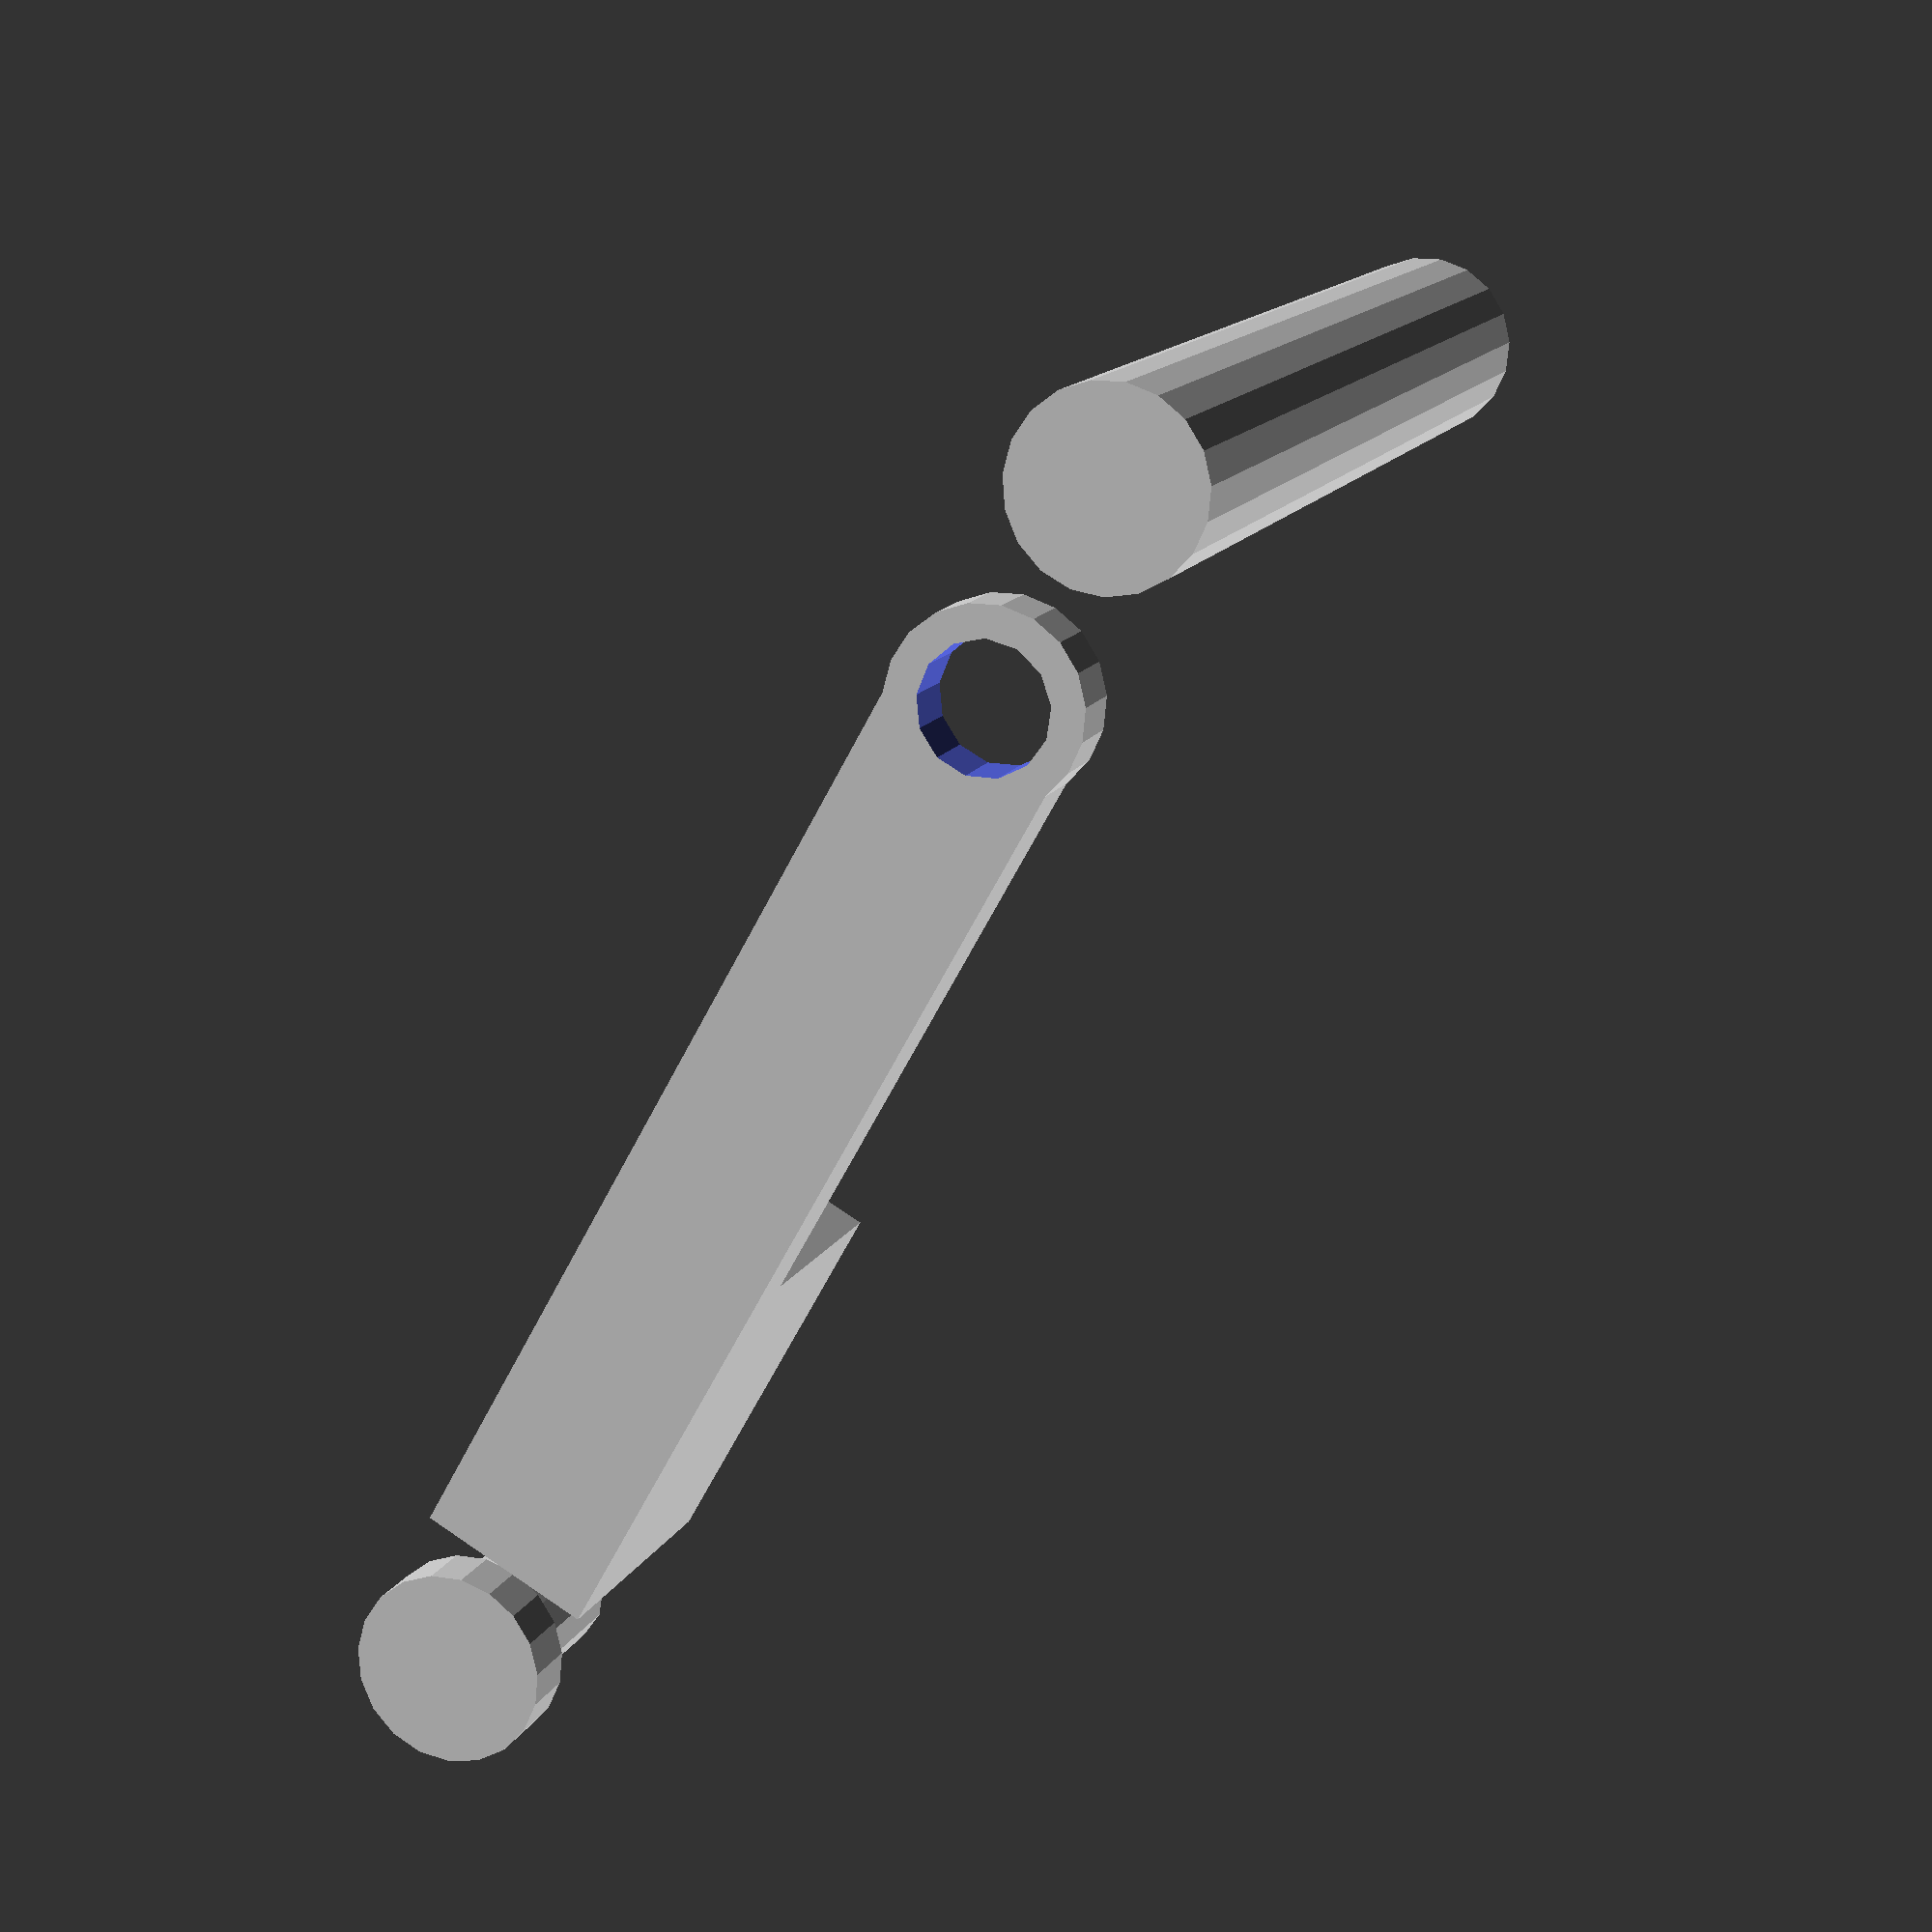
<openscad>

/*
 *    Guitar String Winder -- OpenSCAD source
 *    Copyright 2011, Stephen M. Cameron 
 *
 *    This program is free software; you can redistribute it and/or modify
 *    it under the terms of the GNU General Public License as published by
 *    the Free Software Foundation; version 2 of the License.
 *
 *    This program is distributed in the hope that it will be useful,
 *    but WITHOUT ANY WARRANTY; without even the implied warranty of
 *    MERCHANTABILITY OR FITNESS FOR A PARTICULAR PURPOSE, GOOD TITLE or
 *    NON INFRINGEMENT.  See the GNU General Public License for more details.
 *
 *    You should have received a copy of the GNU General Public License
 *    along with this program; if not, write to the Free Software
 *    Foundation, Inc., 675 Mass Ave, Cambridge, MA 02139, USA.
 *
 */

/* For best printing results, export these to .stl files one at a time. */
print_pin = 1;
print_handle = 1;
print_crank = 1;

winder_width=21;
winder_height=8;
winder_depth=15;

handle_radius=4;
handle_radius2=6;
handle_length=75;
crank_length=(150 / 3);
crank_height=4;
crank_width=(winder_height + 3);

module winder_head()
{
	difference() {
		cube(size = [winder_width + 3, winder_height + 3, 
			winder_depth + 3], center=true);
		translate(v = [0, 0, 4])  {
			cube(size = [winder_width, winder_height, 
				winder_depth], center=true);
		}
	}
}

module winder_crank(x, y, z)
{
	translate(v = [x, y, z]) {
		difference() {
			union() {
				cube(size = [ crank_length,
					crank_width, crank_height ],
					center = true);
				translate(v = [20 + crank_width / 2, 0, -crank_height / 2])
					cylinder(h = crank_height, r1 = handle_radius2,
						r2 = handle_radius2, center = false);
			}
			translate(v = [20 + crank_width / 2, 0, -10])
				cylinder(h = 35, r1 = handle_radius,
					r2 = handle_radius, center = false);
		}
	}
}

module pin(x, y, z)
{
	translate( v = [x, y, z]) {
		union() {
			cylinder(h = handle_length / 5,
				r1 = handle_radius,
				r2 = handle_radius, center = false);
			cylinder(h = handle_length / 20,
				r1 = handle_radius2, 
				r2 = handle_radius2, center = false);
		}
	}
}

module handle(x, y, z)
{
	translate( v = [x, y, z]) {
		difference() {
			cylinder(h = handle_length, r1 = handle_radius2,
				r2 = handle_radius2, center = false);
			translate( v = [ 0, 0, 5 ])
				cylinder(h = handle_length - 5,
					r1 = handle_radius,
					r2 = handle_radius, center = false);
		}
	}
}


module string_winder(x, y, z)
{
	translate( v = [x, y, z]) {
		union() {
			if (print_crank != 0) {
				winder_crank( crank_length / 2, 0, - winder_depth / 2 + 0.5);
				winder_head();
			}
		}
		if (print_handle != 0)
			handle(crank_length + 15, 0, -9);
		if (print_pin != 0)
			pin(-20, 0, -9);
	}
}

string_winder(0, 0, 9);




</openscad>
<views>
elev=346.4 azim=240.8 roll=198.6 proj=p view=solid
</views>
